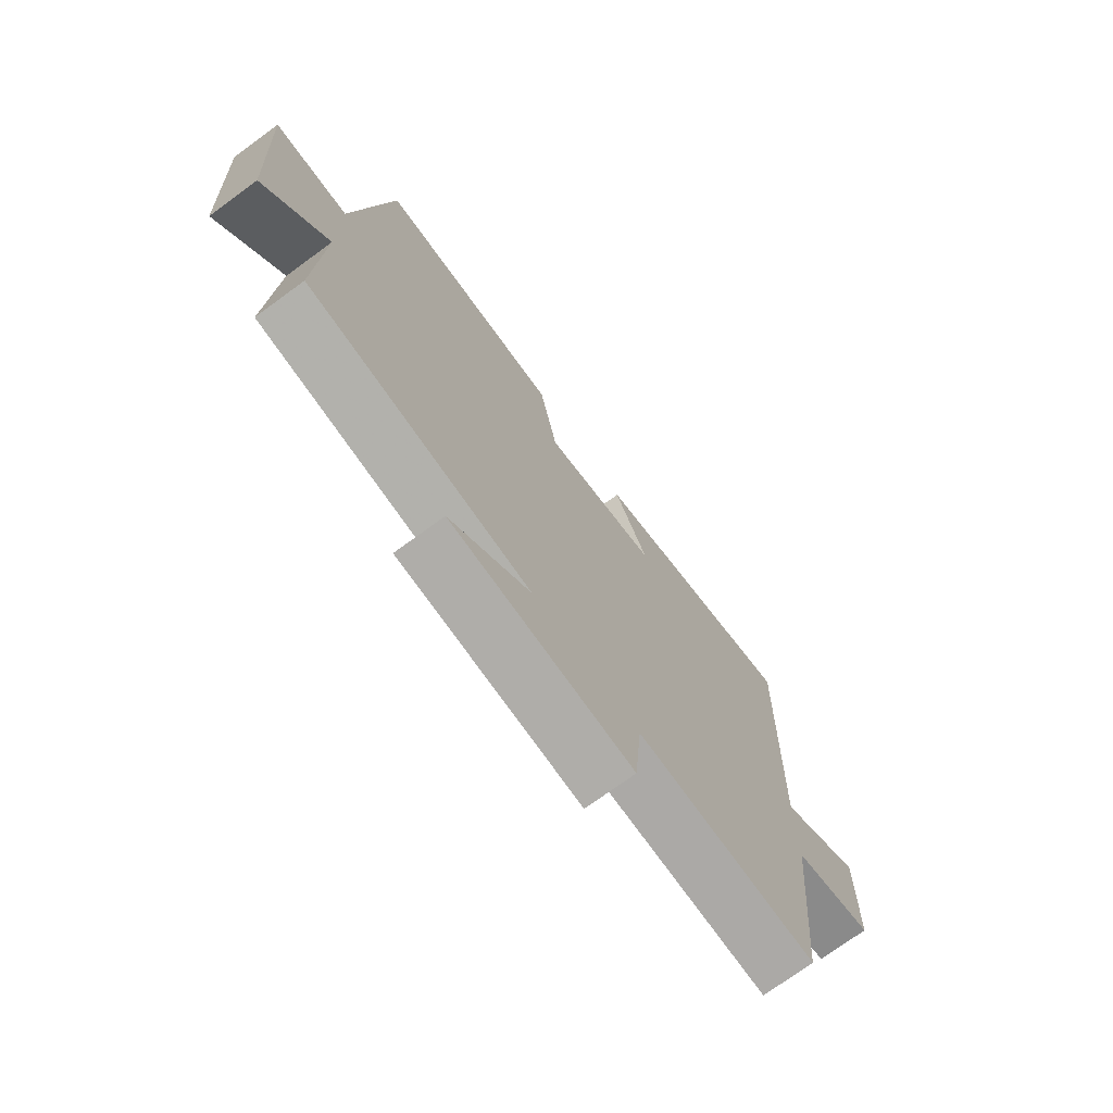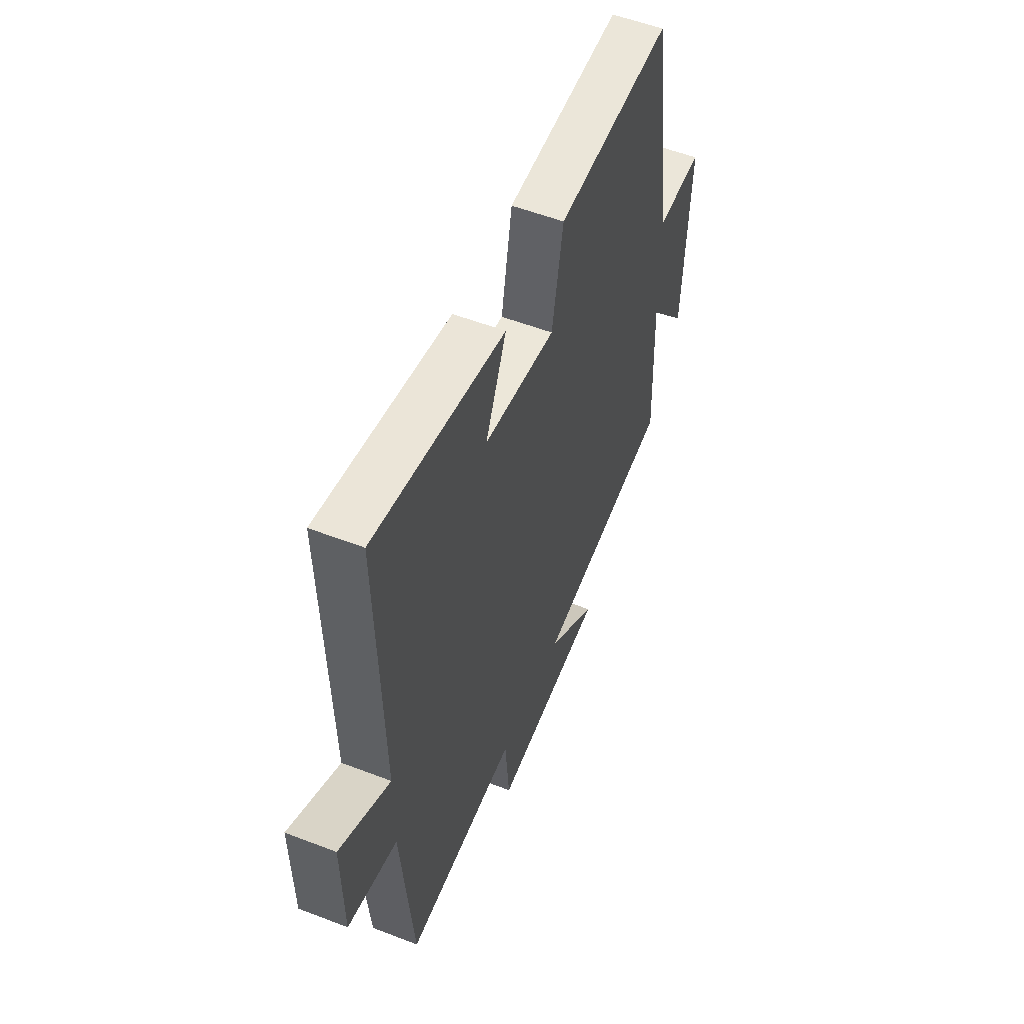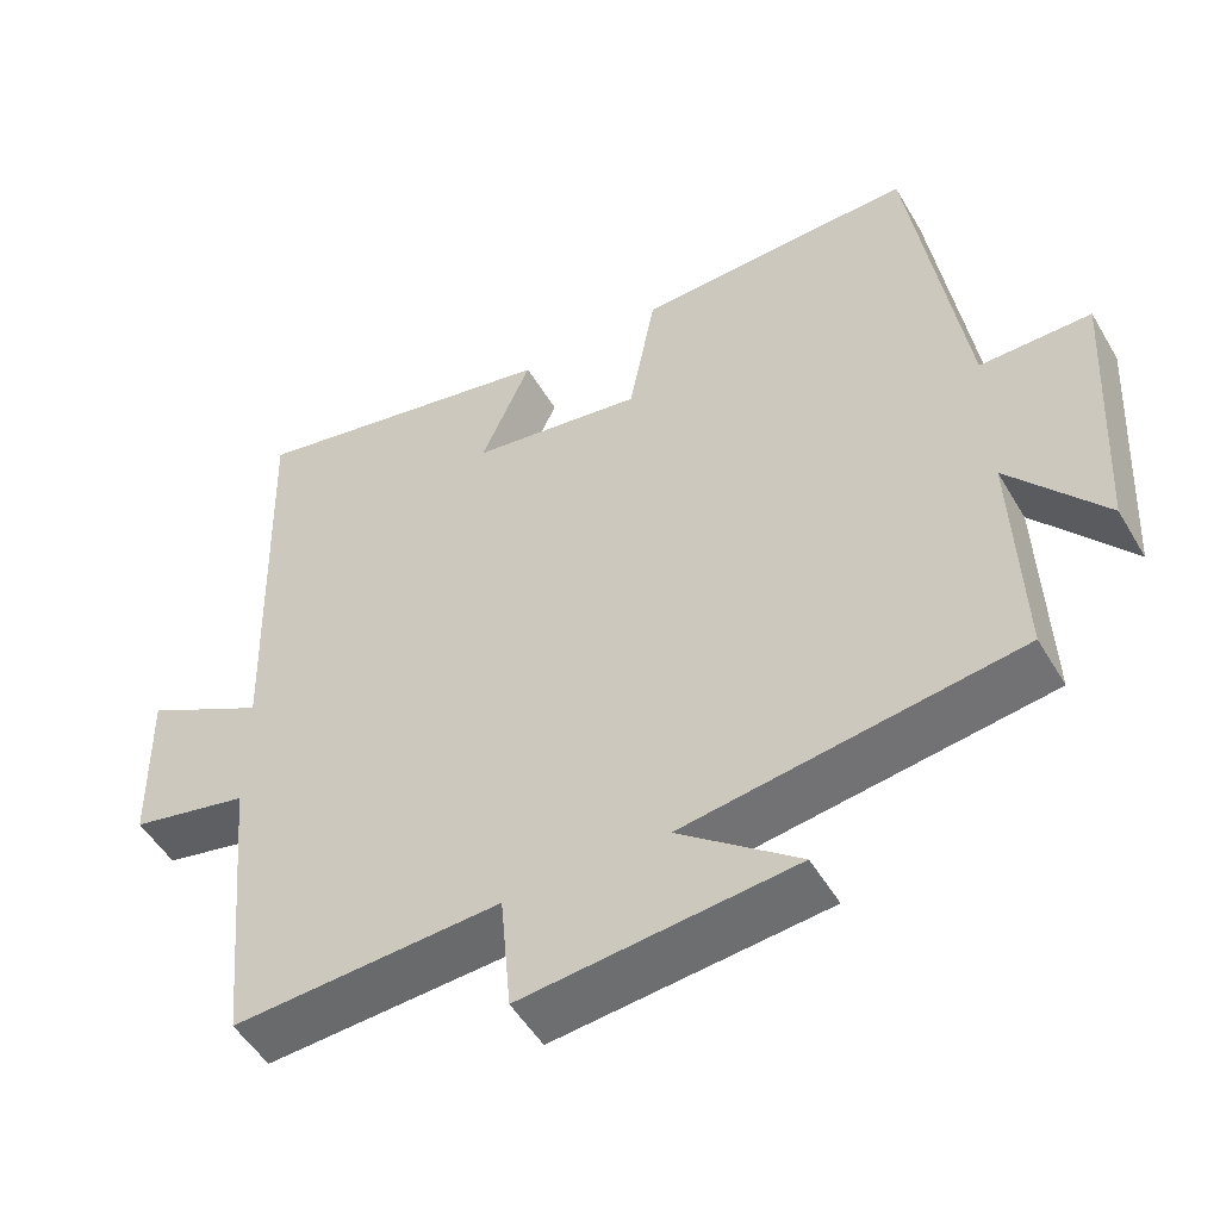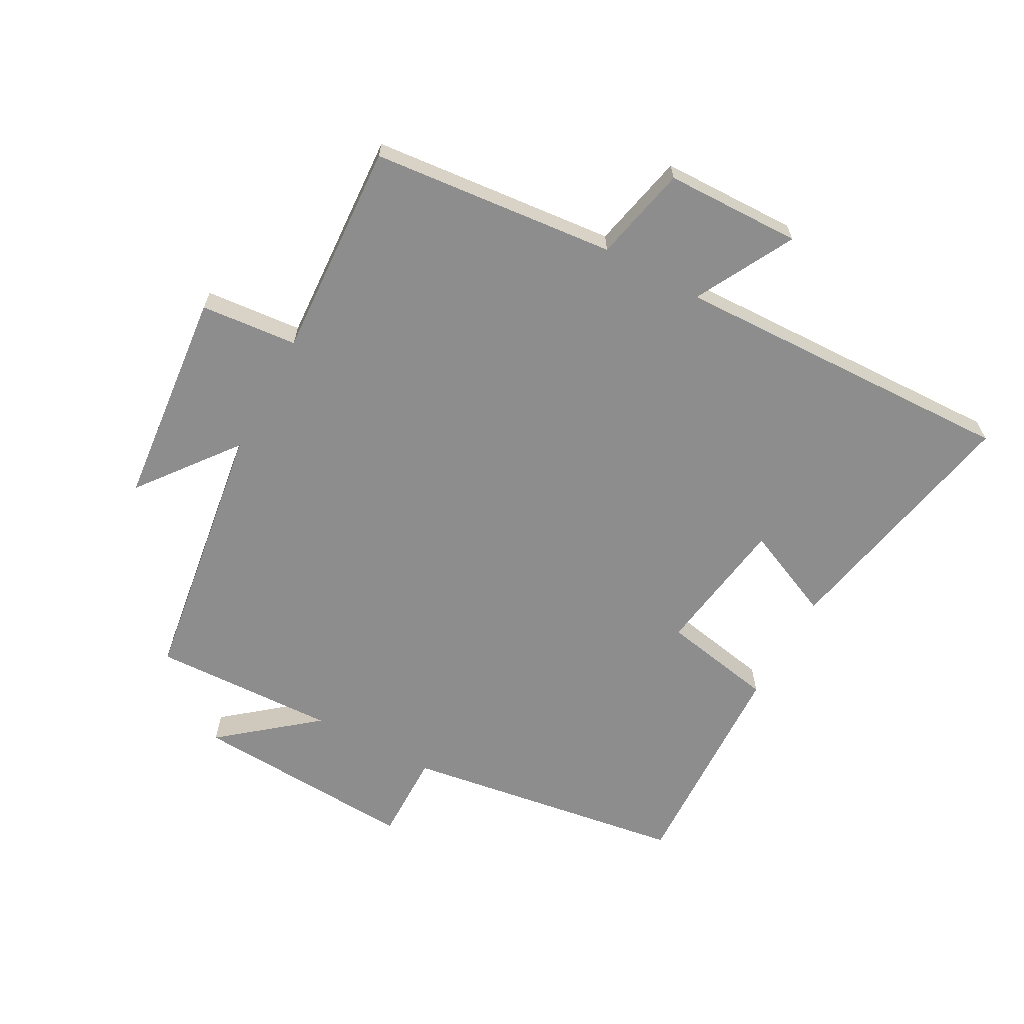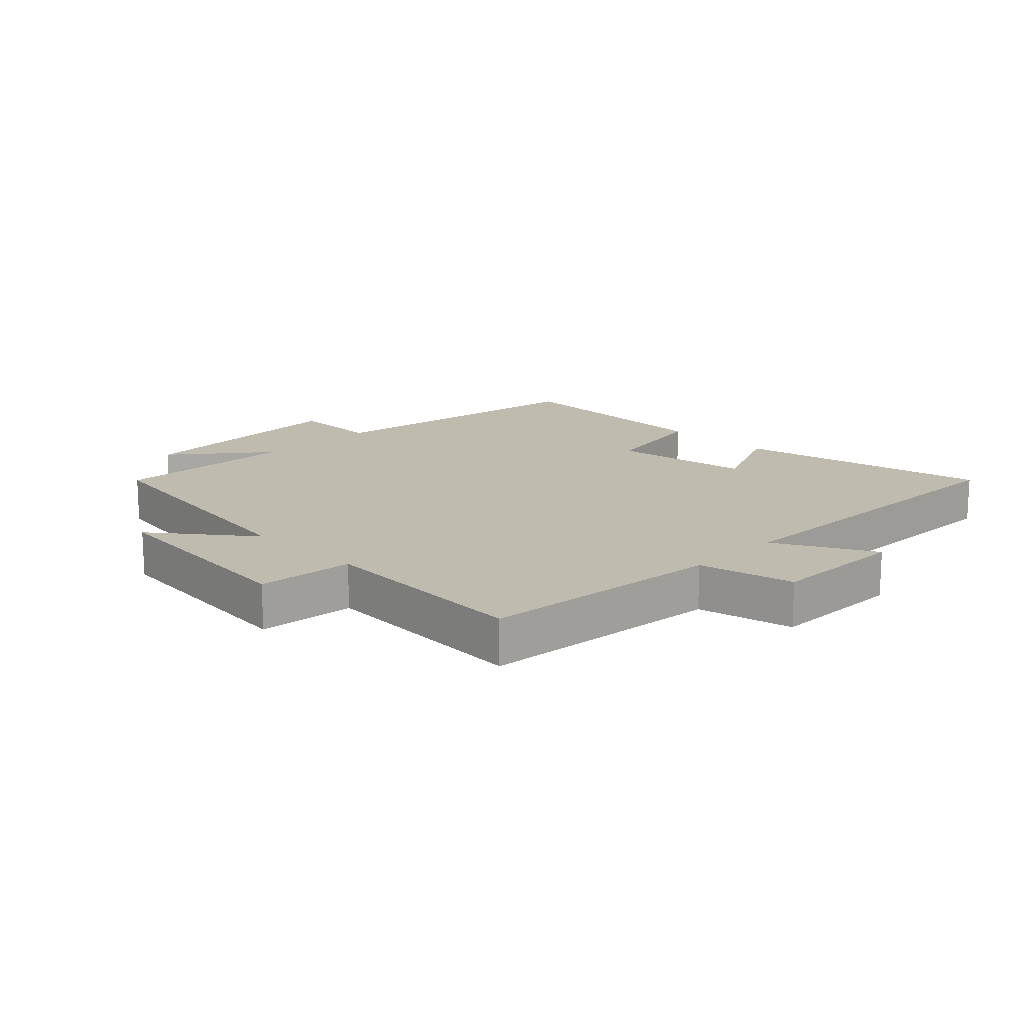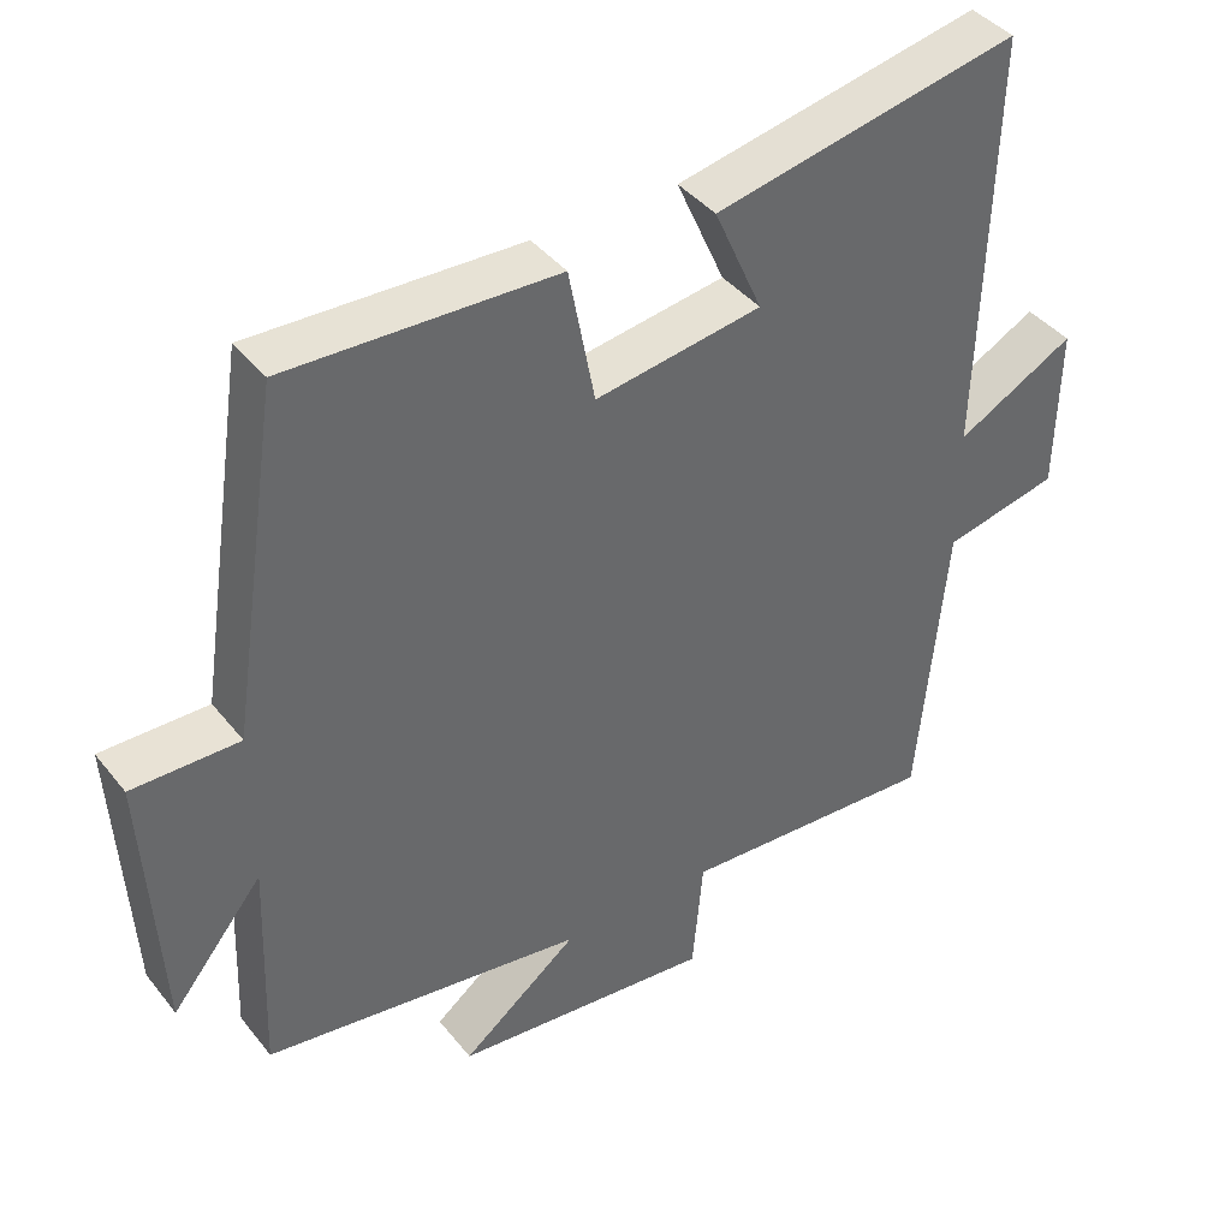
<metadata>
{"format":"obj","ext":"obj","renderer":"f3d","projection":"perspective","resolution":1024,"background":"white","views":[{"elev":-73.3,"azim":126.2,"up":"+Z"},{"elev":54.8,"azim":-67.8,"up":"+Z"},{"elev":-51.1,"azim":29.7,"up":"+Z"},{"elev":-64.6,"azim":-118.5,"up":"+Y"},{"elev":15.9,"azim":-135.2,"up":"+Y"},{"elev":40.7,"azim":145.3,"up":"+Z"}]}
</metadata>
<code>
v -0.516 0.07 0.583
v -0.113 0.07 0.5
v -0.177 0.07 0.355
v 0.043 0.07 0.321
v 0.077 0.07 0.5
v 0.432 0.07 0.512
v 0.5 0.07 0.062
v 0.641 0.07 0.063
v 0.621 0.07 -0.295
v 0.5 0.07 -0.146
v 0.511 0.07 -0.439
v 0.086 0.07 -0.5
v 0.24 0.07 -0.62
v -0.106 0.07 -0.654
v -0.12 0.07 -0.5
v -0.463 0.07 -0.519
v -0.5 0.07 -0.131
v -0.652 0.07 -0.097
v -0.656 0.07 0.119
v -0.5 0.07 0.035
v -0.516 0 0.583
v -0.113 0 0.5
v -0.177 0 0.355
v 0.043 0 0.321
v 0.077 0 0.5
v 0.432 0 0.512
v 0.5 0 0.062
v 0.641 0 0.063
v 0.621 0 -0.295
v 0.5 0 -0.146
v 0.511 0 -0.439
v 0.086 0 -0.5
v 0.24 0 -0.62
v -0.106 0 -0.654
v -0.12 0 -0.5
v -0.463 0 -0.519
v -0.5 0 -0.131
v -0.652 0 -0.097
v -0.656 0 0.119
v -0.5 0 0.035
f 17 18 19 20
f 15 16 17 20
f 15 20 1
f 12 13 14 15
f 10 11 12 15
f 10 15 1
f 7 8 9 10
f 4 5 6 7
f 3 4 7 10
f 1 2 3
f 1 3 10
f 40 39 38 37
f 40 37 36 35
f 21 40 35
f 35 34 33 32
f 35 32 31 30
f 21 35 30
f 30 29 28 27
f 27 26 25 24
f 30 27 24 23
f 23 22 21
f 30 23 21
f 1 21 22 2
f 2 22 23 3
f 3 23 24 4
f 4 24 25 5
f 5 25 26 6
f 6 26 27 7
f 7 27 28 8
f 8 28 29 9
f 9 29 30 10
f 10 30 31 11
f 11 31 32 12
f 12 32 33 13
f 13 33 34 14
f 14 34 35 15
f 15 35 36 16
f 16 36 37 17
f 17 37 38 18
f 18 38 39 19
f 19 39 40 20
f 20 40 21 1

</code>
